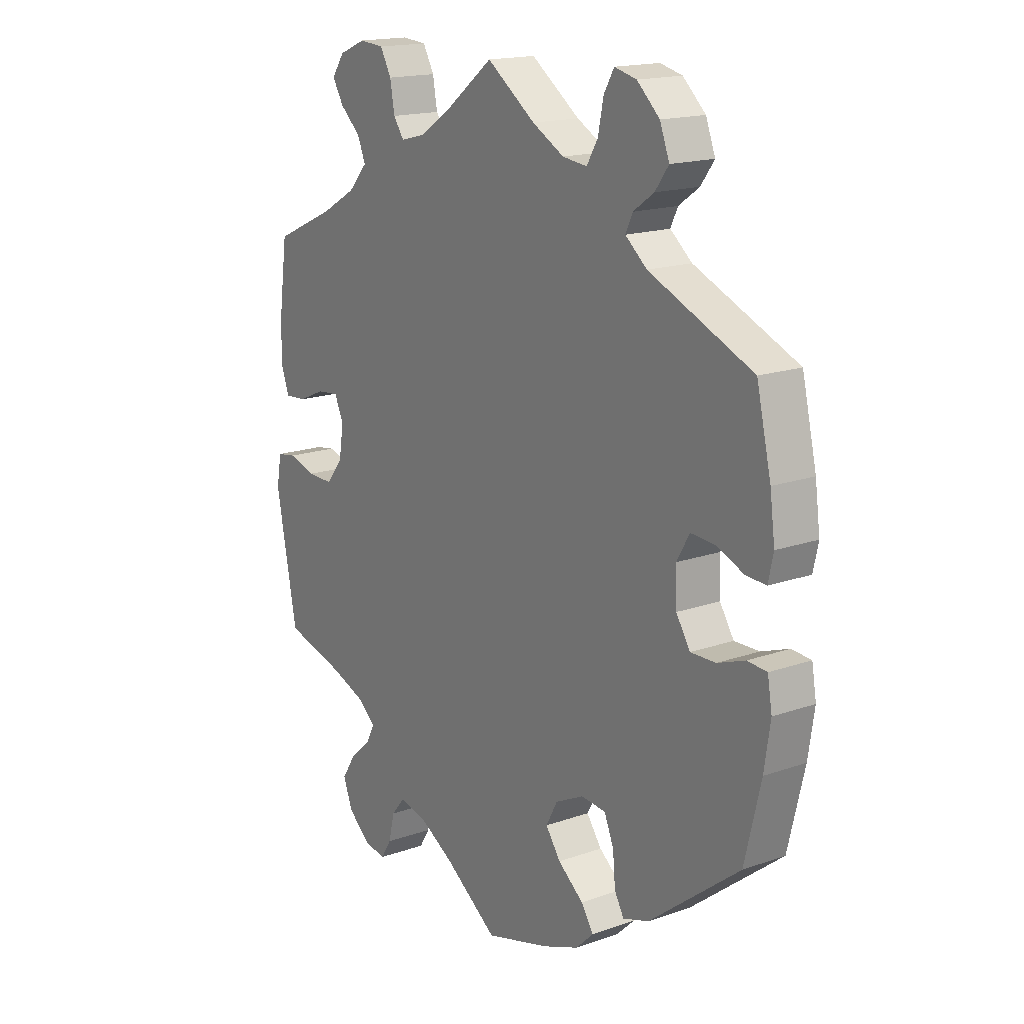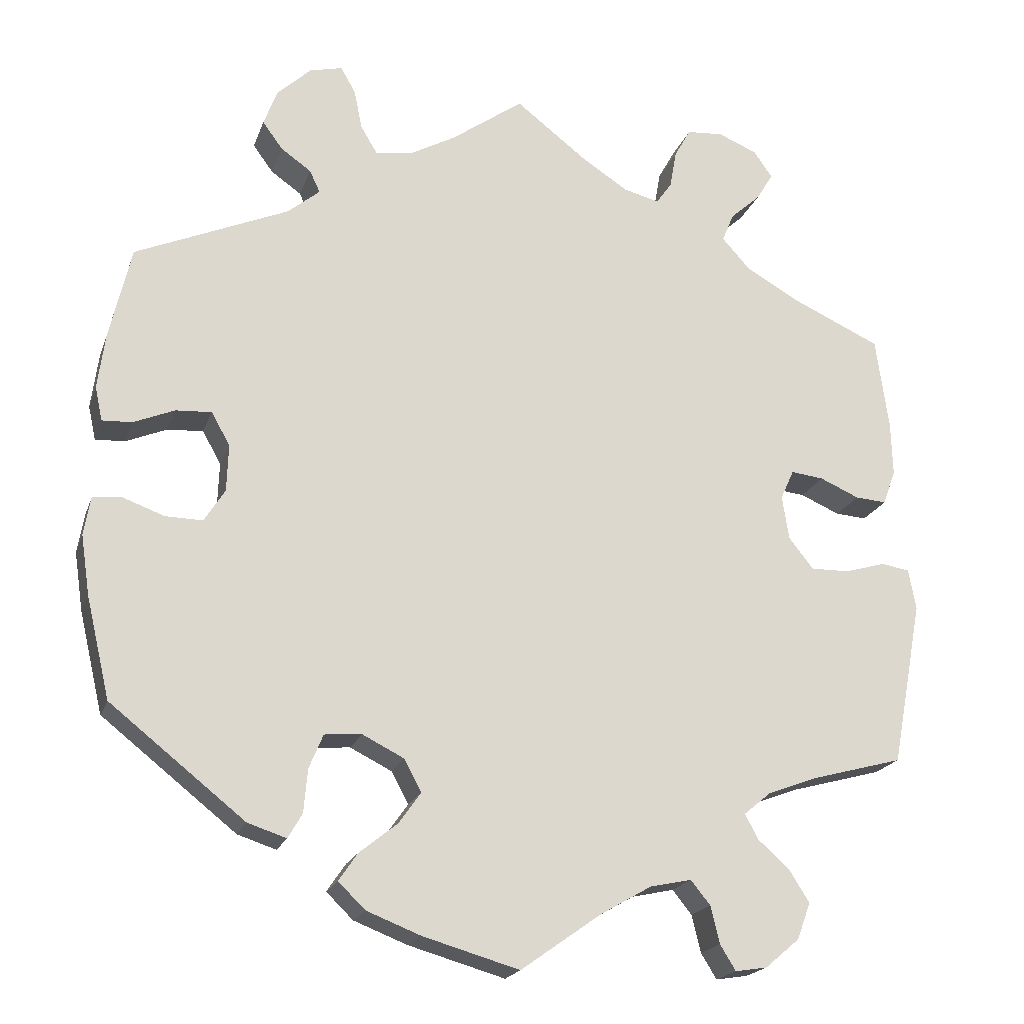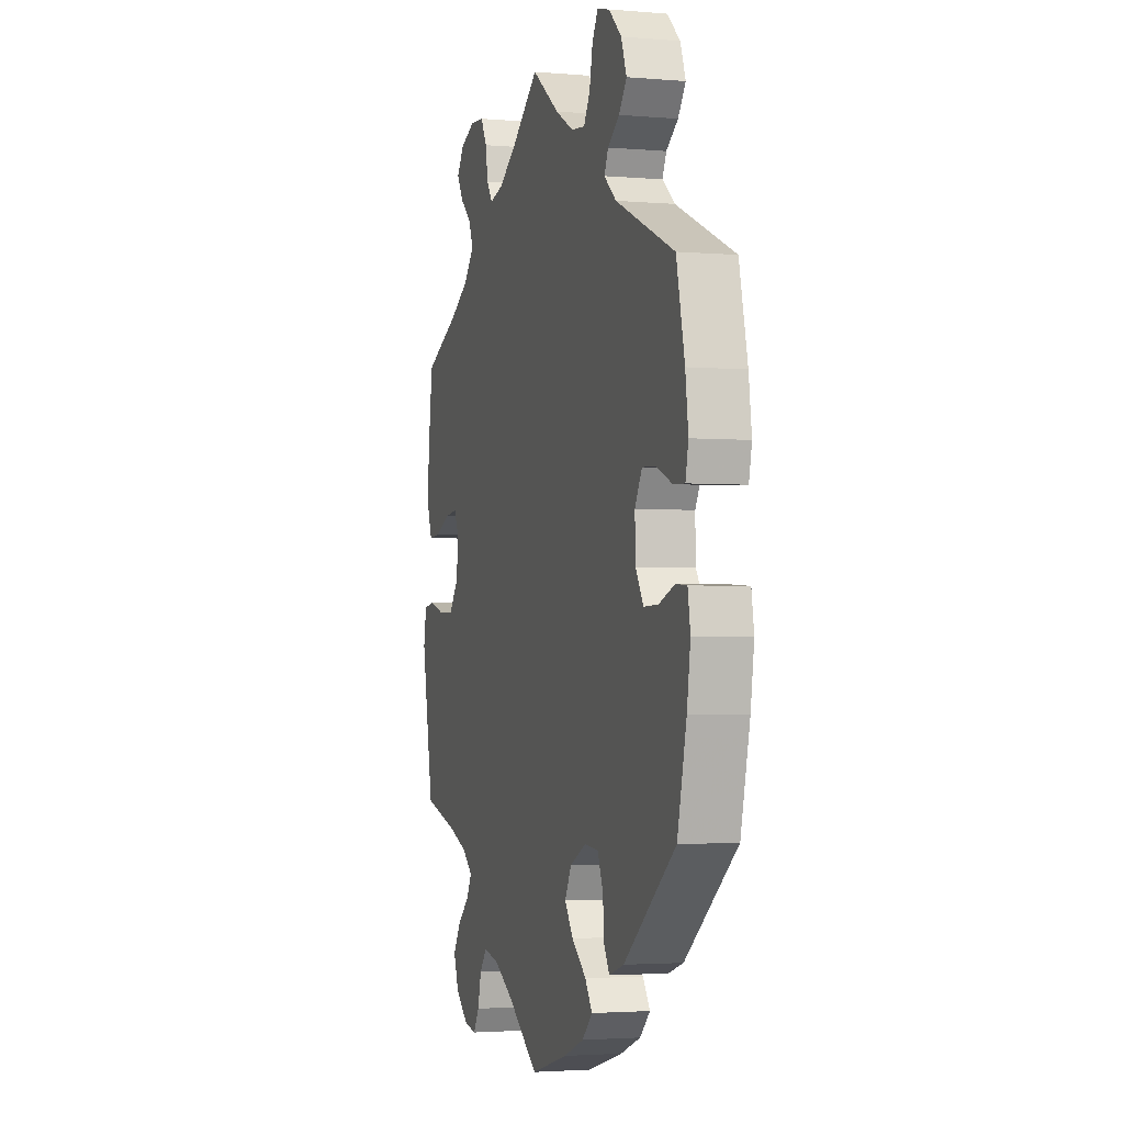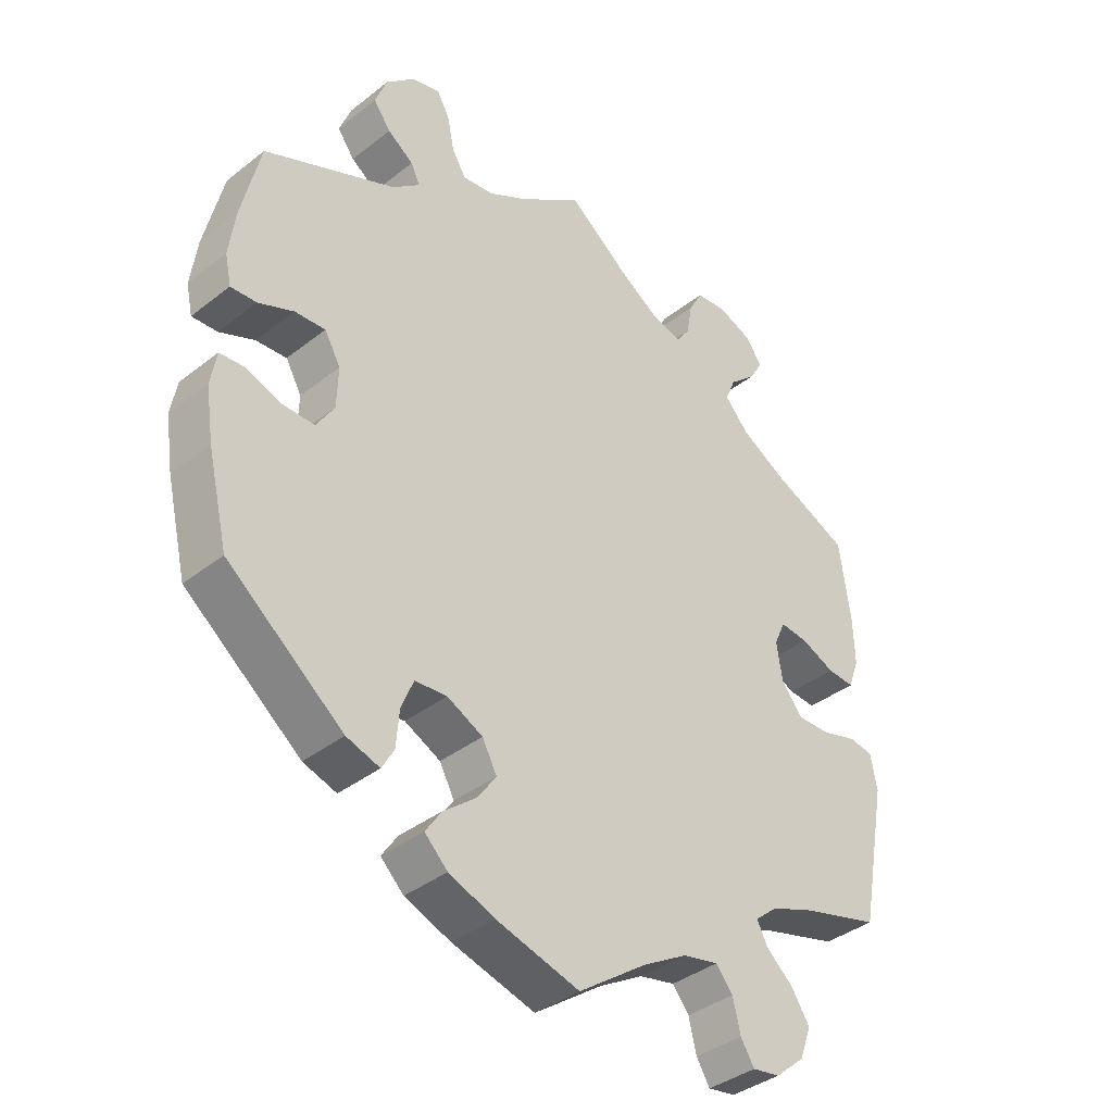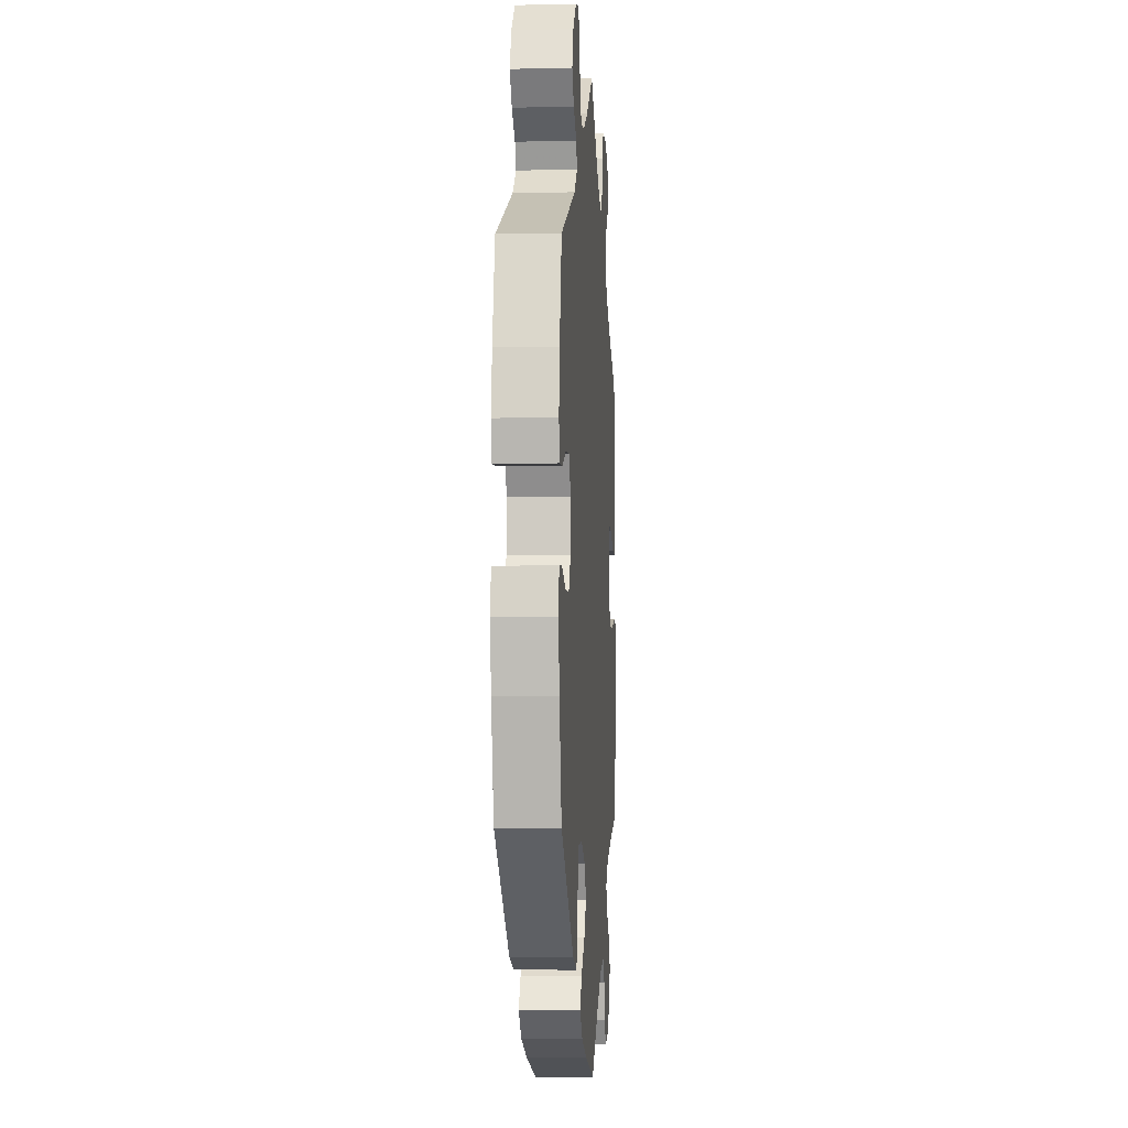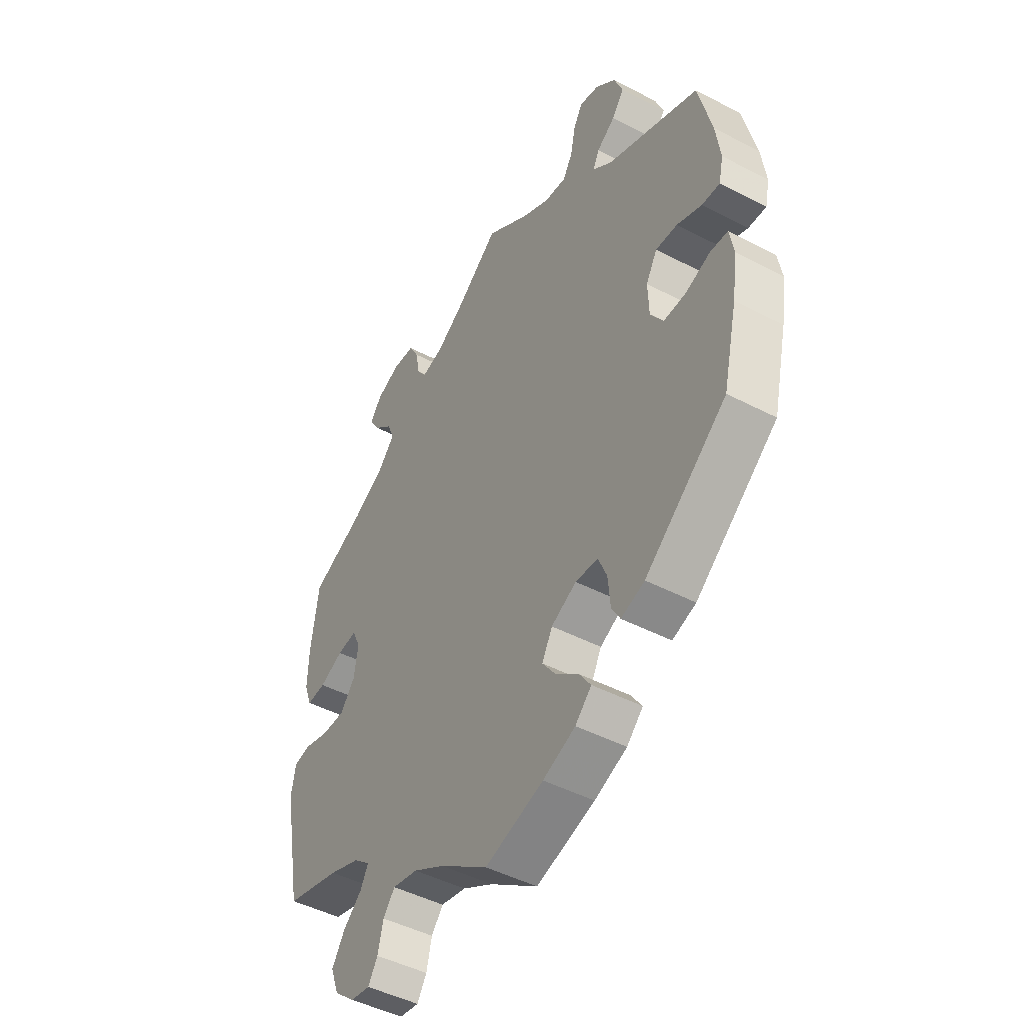
<metadata>
{"format":"obj","ext":"obj","renderer":"f3d","projection":"perspective","resolution":1024,"background":"white","views":[{"elev":16.9,"azim":54.7,"up":"+Z"},{"elev":-20.0,"azim":163.7,"up":"+Z"},{"elev":-2.6,"azim":73.4,"up":"+Z"},{"elev":-38.2,"azim":134.7,"up":"+Z"},{"elev":-4.8,"azim":94.0,"up":"+Z"},{"elev":-47.0,"azim":59.4,"up":"+Z"}]}
</metadata>
<code>
v -0.176 0.07 -0.504
v 0.202 0.07 -0.555
v 0.306 0.07 0.624
v -0.207 0.07 0.493
v 0.537 0.07 -0.31
v -0.382 0.07 0.056
v -0.38 0.07 -0.562
v 0.262 0.07 0.635
v 0.343 0.07 0.495
v 0.213 0.07 -0.483
v -0.232 0.07 -0.492
v 0.209 0.07 0.509
v 0.566 0.07 0.185
v -0.416 0.07 -0.343
v -0.159 0.07 0.505
v -0.228 0.07 0.523
v -0.554 0.07 0.185
v 0.572 0.07 -0.042
v 0.478 0.07 -0.059
v -0.237 0.07 0.574
v 0 0.07 -0.62
v 0 0.07 0.62
v -0.424 0.07 -0.045
v 0.261 0.07 -0.333
v -0.308 0.07 0.618
v 0.533 0.07 -0.039
v 0.285 0.07 -0.437
v 0.097 0.07 0.55
v 0.162 0.07 -0.442
v 0.537 0.07 0.31
v 0.576 0.07 0.11
v -0.497 0.07 0.068
v -0.476 0.07 -0.044
v 0.471 0.07 0.089
v 0.428 0.07 -0.06
v 0.4 0.07 -0.016
v 0.132 0.07 -0.4
v 0.28 0.07 -0.379
v -0.398 0.07 -0.513
v 0.581 0.07 -0.095
v -0.27 0.07 -0.574
v -0.097 0.07 0.545
v -0.4 0.07 0.096
v -0.259 0.07 0.614
v -0.291 0.07 -0.608
v 0.231 0.07 0.546
v -0.537 0.07 -0.31
v -0.415 0.07 0.365
v -0.537 0.07 0.31
v 0.302 0.07 0.466
v -0.37 0.07 -0.469
v -0.345 0.07 0.405
v -0.307 0.07 0.447
v -0.361 0.07 0.596
v -0.531 0.07 -0.028
v -0.391 0.07 -0.003
v -0.579 0.07 -0.089
v 0.423 0.07 0.092
v -0.539 0.07 0.065
v -0.323 0.07 0.486
v -0.334 0.07 -0.601
v -0.311 0.07 -0.399
v 0.155 0.07 -0.357
v -0.569 0.07 -0.034
v -0.364 0.07 0.523
v 0.569 0.07 -0.175
v 0.37 0.07 0.532
v -0.328 0.07 -0.432
v 0.351 0.07 0.582
v -0.347 0.07 -0.369
v 0.304 0.07 -0.47
v -0.107 0.07 -0.544
v 0.356 0.07 -0.453
v -0.556 0.07 0.112
v -0.258 0.07 -0.524
v 0.211 0.07 -0.329
v 0.16 0.07 0.515
v 0.526 0.07 0.066
v -0.444 0.07 0.091
v 0.398 0.07 0.048
v -0.386 0.07 0.56
v 0.242 0.07 0.6
v 0.238 0.07 -0.52
v 0.566 0.07 0.064
v 0.331 0.07 0.4
v 0.13 0.07 -0.583
v 0.288 0.07 0.436
v -0.176 -0 -0.504
v 0.202 -0 -0.555
v 0.306 -0 0.624
v -0.207 -0 0.493
v 0.537 -0 -0.31
v -0.382 -0 0.056
v -0.38 -0 -0.562
v 0.262 -0 0.635
v 0.343 -0 0.495
v 0.213 -0 -0.483
v -0.232 -0 -0.492
v 0.209 -0 0.509
v 0.566 -0 0.185
v -0.416 -0 -0.343
v -0.159 -0 0.505
v -0.228 -0 0.523
v -0.554 -0 0.185
v 0.572 -0 -0.042
v 0.478 -0 -0.059
v -0.237 -0 0.574
v 0 -0 -0.62
v 0 -0 0.62
v -0.424 -0 -0.045
v 0.261 -0 -0.333
v -0.308 -0 0.618
v 0.533 -0 -0.039
v 0.285 -0 -0.437
v 0.097 -0 0.55
v 0.162 -0 -0.442
v 0.537 -0 0.31
v 0.576 -0 0.11
v -0.497 -0 0.068
v -0.476 -0 -0.044
v 0.471 -0 0.089
v 0.428 -0 -0.06
v 0.4 -0 -0.016
v 0.132 -0 -0.4
v 0.28 -0 -0.379
v -0.398 -0 -0.513
v 0.581 -0 -0.095
v -0.27 -0 -0.574
v -0.097 -0 0.545
v -0.4 -0 0.096
v -0.259 -0 0.614
v -0.291 -0 -0.608
v 0.231 -0 0.546
v -0.537 -0 -0.31
v -0.415 -0 0.365
v -0.537 -0 0.31
v 0.302 -0 0.466
v -0.37 -0 -0.469
v -0.345 -0 0.405
v -0.307 -0 0.447
v -0.361 -0 0.596
v -0.531 -0 -0.028
v -0.391 -0 -0.003
v -0.579 -0 -0.089
v 0.423 -0 0.092
v -0.539 -0 0.065
v -0.323 -0 0.486
v -0.334 -0 -0.601
v -0.311 -0 -0.399
v 0.155 -0 -0.357
v -0.569 -0 -0.034
v -0.364 -0 0.523
v 0.569 -0 -0.175
v 0.37 -0 0.532
v -0.328 -0 -0.432
v 0.351 -0 0.582
v -0.347 -0 -0.369
v 0.304 -0 -0.47
v -0.107 -0 -0.544
v 0.356 -0 -0.453
v -0.556 -0 0.112
v -0.258 -0 -0.524
v 0.211 -0 -0.329
v 0.16 -0 0.515
v 0.526 -0 0.066
v -0.444 -0 0.091
v 0.398 -0 0.048
v -0.386 -0 0.56
v 0.242 -0 0.6
v 0.238 -0 -0.52
v 0.566 -0 0.064
v 0.331 -0 0.4
v 0.13 -0 -0.583
v 0.288 -0 0.436
f 14 47 57 64
f 70 14 64 55
f 62 70 55 33
f 7 39 51 68
f 7 68 62
f 61 7 62
f 75 41 45 61
f 11 75 61 62
f 1 11 62 33
f 2 86 21 72
f 29 10 83 2
f 37 29 2 72
f 63 37 72 1
f 73 71 27 38
f 73 38 24
f 5 73 24
f 66 5 24 76
f 19 26 18 40
f 35 19 40 66
f 31 84 78 34
f 31 34 58
f 85 30 13 31
f 87 85 31 58
f 69 67 9 50
f 69 50 87
f 3 69 87
f 46 82 8 3
f 12 46 3 87
f 77 12 87 58
f 42 22 28
f 15 42 28 77
f 4 15 77 58
f 25 44 20 16
f 25 16 4
f 54 25 4
f 60 65 81 54
f 53 60 54 4
f 52 53 4 58
f 74 17 49 48
f 79 32 59 74
f 43 79 74 48
f 6 43 48 52
f 63 1 33 23
f 76 63 23 56
f 35 66 76 56
f 36 35 56 6
f 80 36 6 52
f 52 58 80
f 151 144 134 101
f 142 151 101 157
f 120 142 157 149
f 155 138 126 94
f 149 155 94
f 149 94 148
f 148 132 128 162
f 149 148 162 98
f 120 149 98 88
f 159 108 173 89
f 89 170 97 116
f 159 89 116 124
f 88 159 124 150
f 125 114 158 160
f 111 125 160
f 111 160 92
f 163 111 92 153
f 127 105 113 106
f 153 127 106 122
f 121 165 171 118
f 145 121 118
f 118 100 117 172
f 145 118 172 174
f 137 96 154 156
f 174 137 156
f 174 156 90
f 90 95 169 133
f 174 90 133 99
f 145 174 99 164
f 115 109 129
f 164 115 129 102
f 145 164 102 91
f 103 107 131 112
f 91 103 112
f 91 112 141
f 141 168 152 147
f 91 141 147 140
f 145 91 140 139
f 135 136 104 161
f 161 146 119 166
f 135 161 166 130
f 139 135 130 93
f 110 120 88 150
f 143 110 150 163
f 143 163 153 122
f 93 143 122 123
f 139 93 123 167
f 167 145 139
f 57 144 151 64
f 64 151 142 55
f 55 142 120 33
f 33 120 110 23
f 23 110 143 56
f 56 143 93 6
f 6 93 130 43
f 43 130 166 79
f 79 166 119 32
f 32 119 146 59
f 59 146 161 74
f 74 161 104 17
f 17 104 136 49
f 49 136 135 48
f 48 135 139 52
f 52 139 140 53
f 53 140 147 60
f 60 147 152 65
f 65 152 168 81
f 81 168 141 54
f 54 141 112 25
f 25 112 131 44
f 44 131 107 20
f 20 107 103 16
f 16 103 91 4
f 4 91 102 15
f 15 102 129 42
f 42 129 109 22
f 22 109 115 28
f 28 115 164 77
f 77 164 99 12
f 12 99 133 46
f 46 133 169 82
f 82 169 95 8
f 8 95 90 3
f 3 90 156 69
f 69 156 154 67
f 67 154 96 9
f 9 96 137 50
f 50 137 174 87
f 87 174 172 85
f 85 172 117 30
f 30 117 100 13
f 13 100 118 31
f 31 118 171 84
f 84 171 165 78
f 78 165 121 34
f 34 121 145 58
f 58 145 167 80
f 80 167 123 36
f 36 123 122 35
f 35 122 106 19
f 19 106 113 26
f 26 113 105 18
f 18 105 127 40
f 40 127 153 66
f 66 153 92 5
f 5 92 160 73
f 73 160 158 71
f 71 158 114 27
f 27 114 125 38
f 38 125 111 24
f 24 111 163 76
f 76 163 150 63
f 63 150 124 37
f 37 124 116 29
f 29 116 97 10
f 10 97 170 83
f 83 170 89 2
f 2 89 173 86
f 86 173 108 21
f 21 108 159 72
f 72 159 88 1
f 1 88 98 11
f 11 98 162 75
f 75 162 128 41
f 41 128 132 45
f 45 132 148 61
f 61 148 94 7
f 7 94 126 39
f 39 126 138 51
f 51 138 155 68
f 68 155 149 62
f 62 149 157 70
f 70 157 101 14
f 14 101 134 47
f 47 134 144 57

</code>
